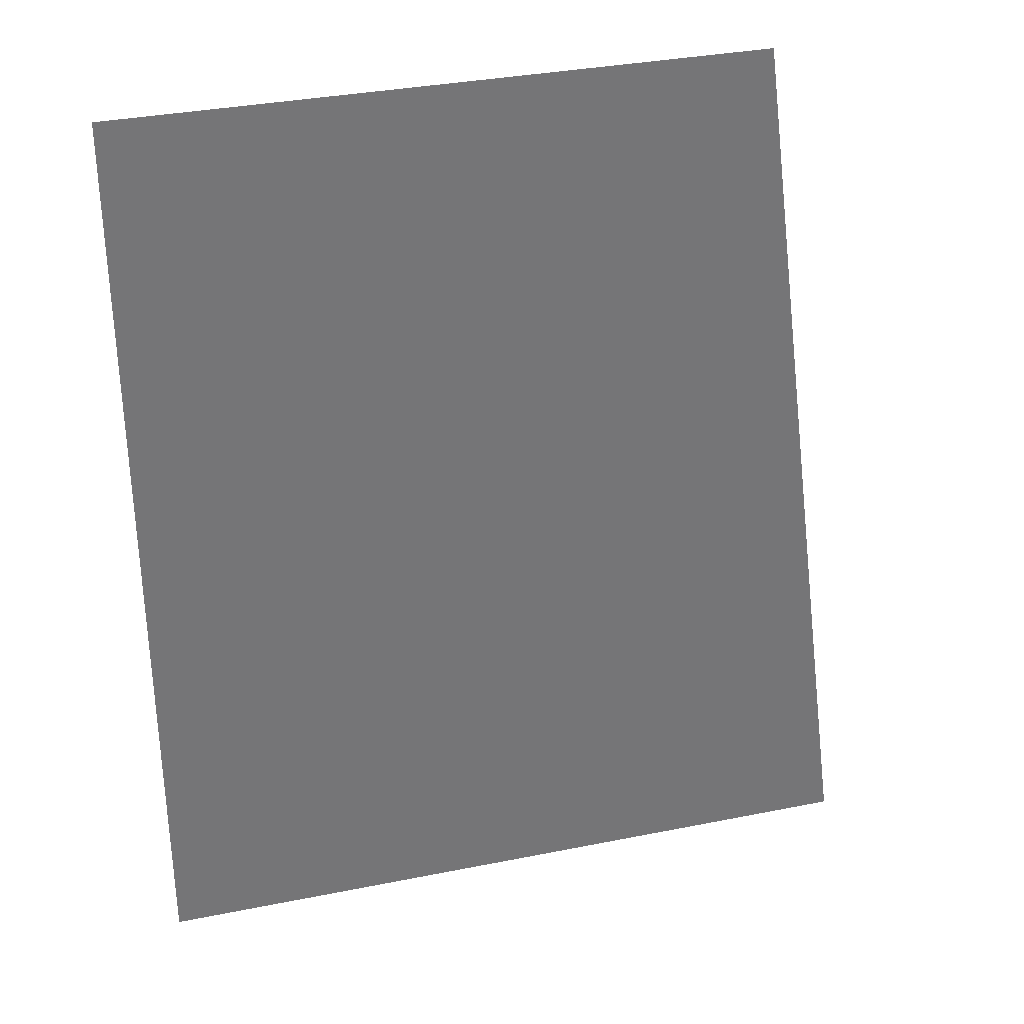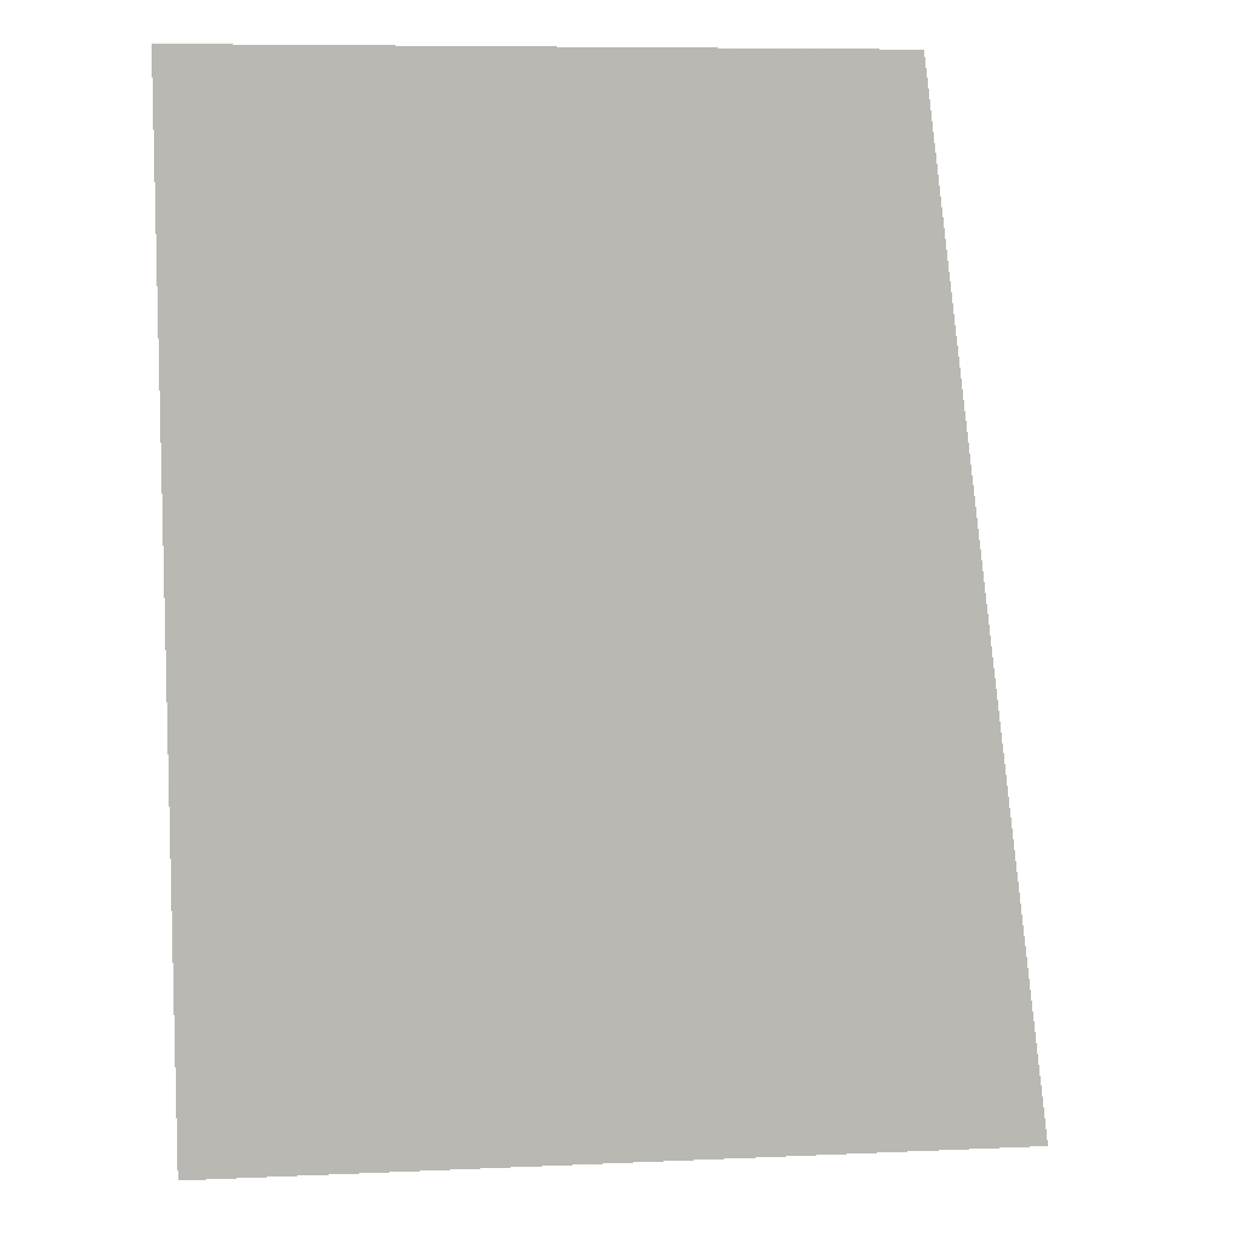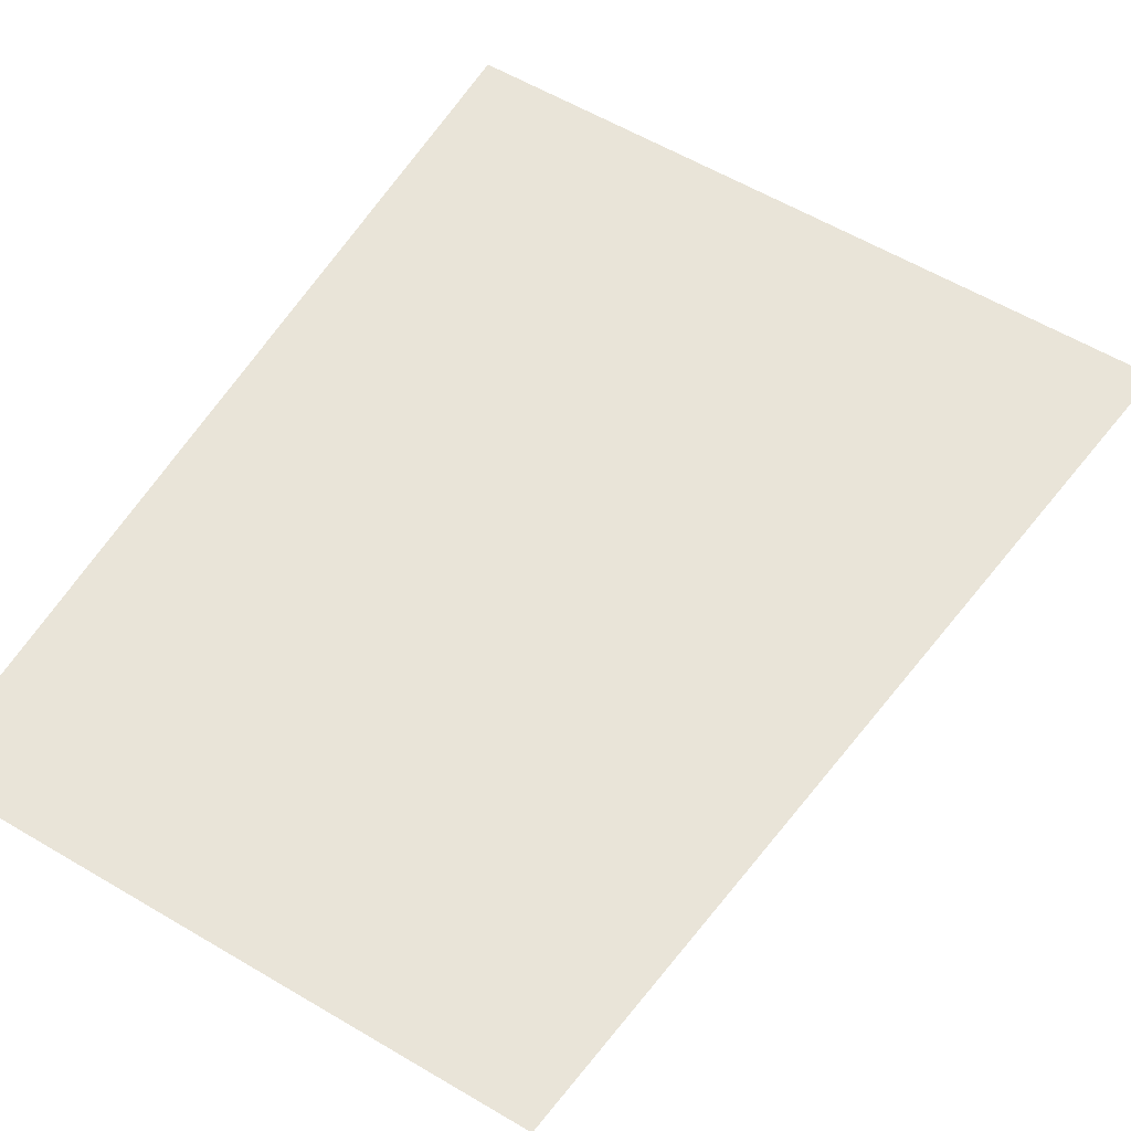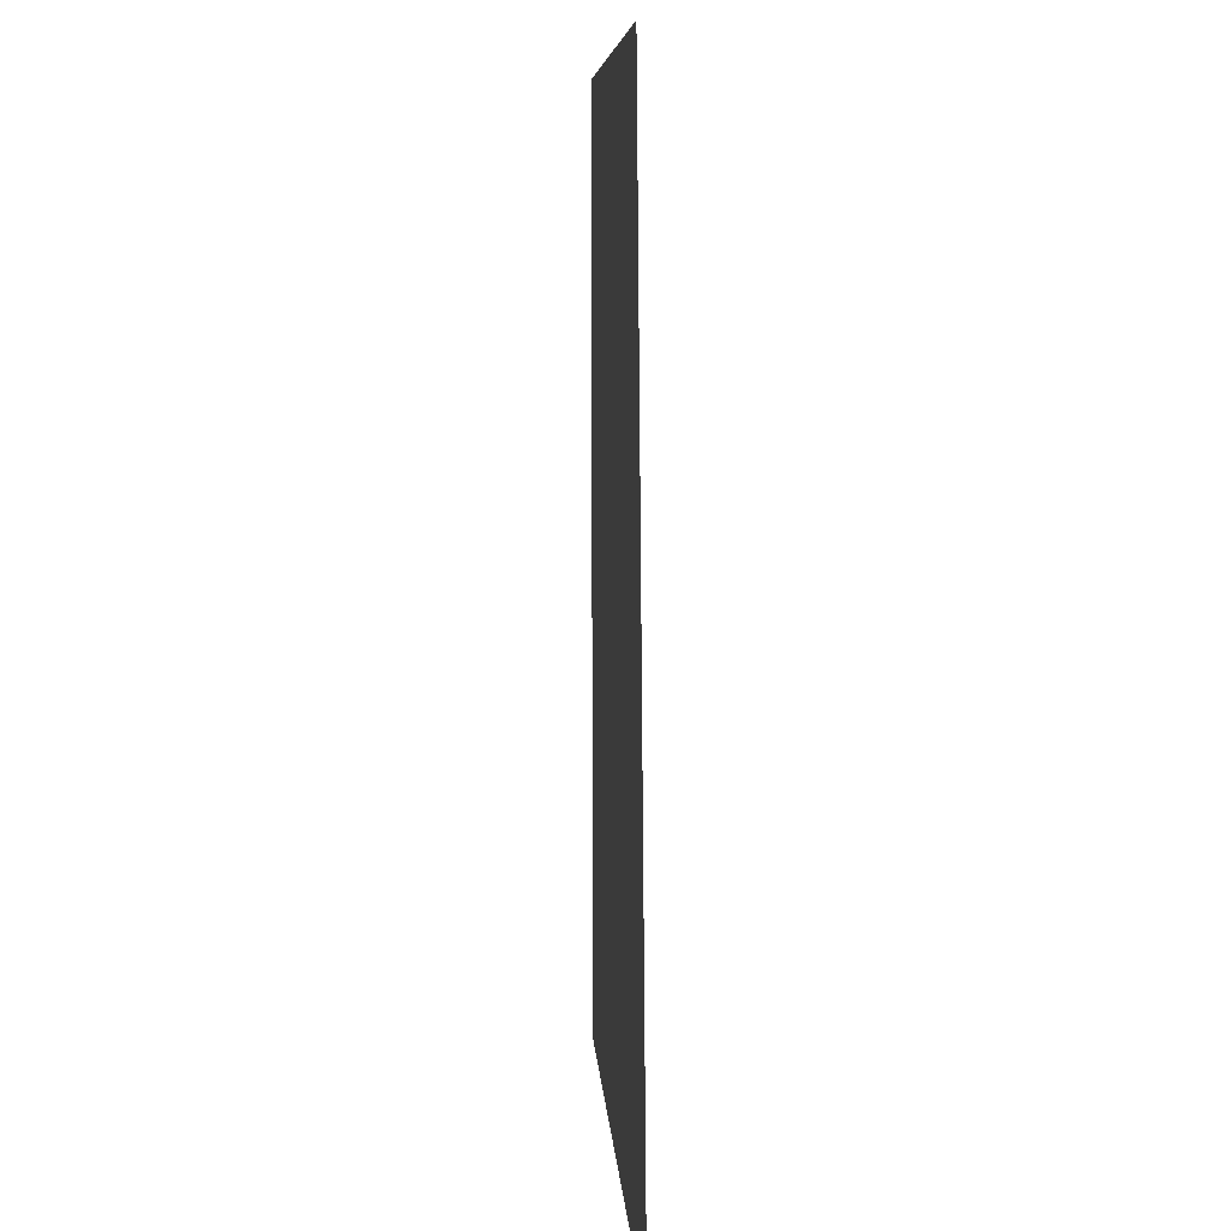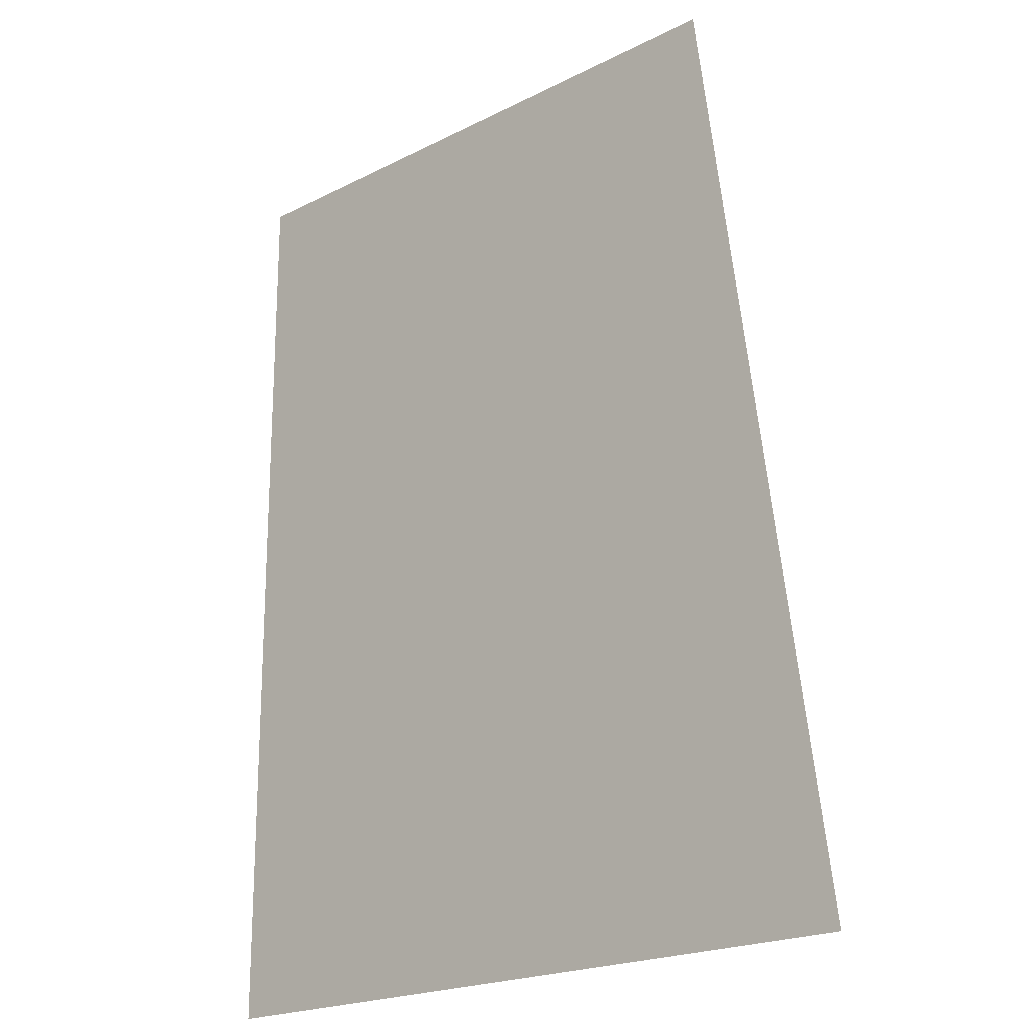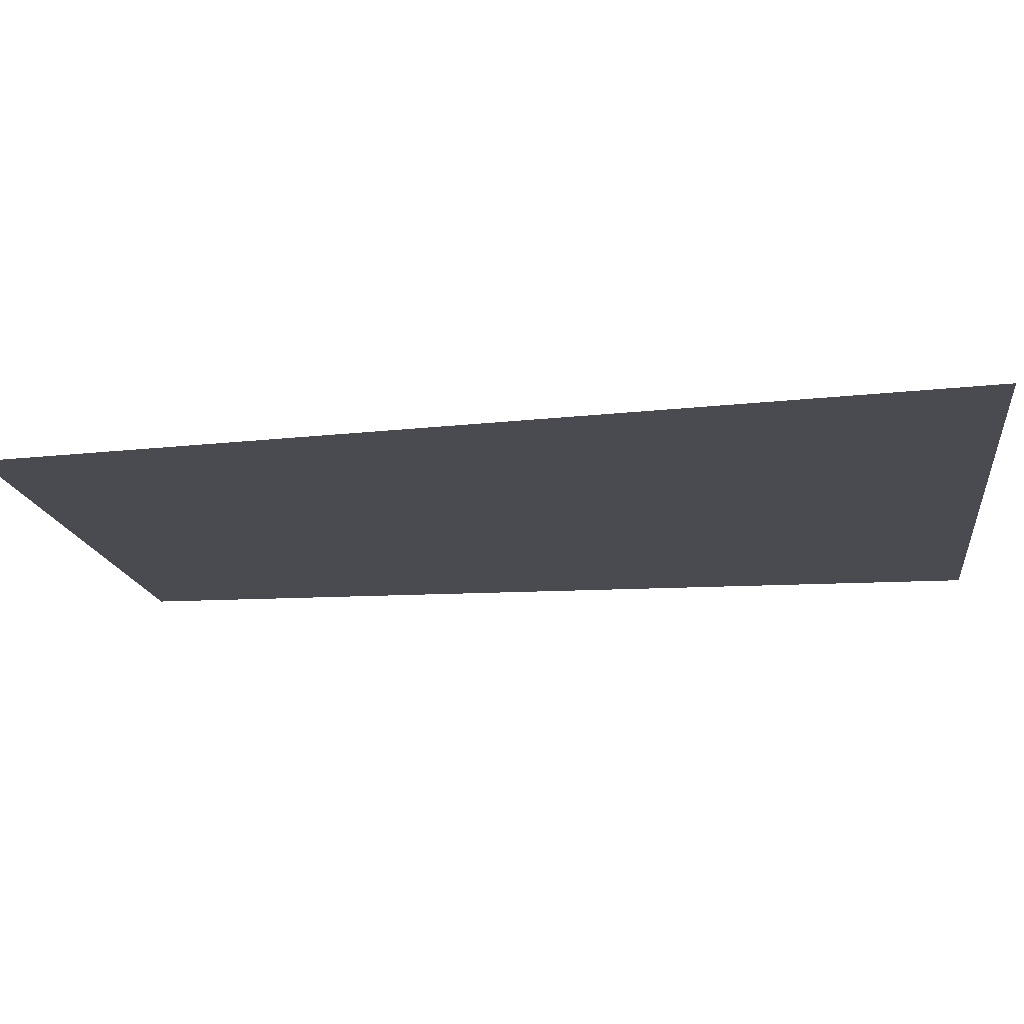
<metadata>
{"format":"obj","ext":"obj","renderer":"f3d","projection":"perspective","resolution":1024,"background":"white","views":[{"elev":33.6,"azim":-15.4,"up":"+Z"},{"elev":8.1,"azim":-6.8,"up":"+Z"},{"elev":60.4,"azim":31.0,"up":"+Y"},{"elev":7.1,"azim":86.5,"up":"+Z"},{"elev":-20.5,"azim":42.9,"up":"+Z"},{"elev":-14.4,"azim":97.1,"up":"+Y"}]}
</metadata>
<code>
v 5606 403.2 -1440
v 5683 403.2 -1536
v 5670 403.2 -1440
v 5683 403.2 -1536
v 5606 403.2 -1440
v 5606 403.2 -1536
f 1 2 3
f 4 5 6

</code>
